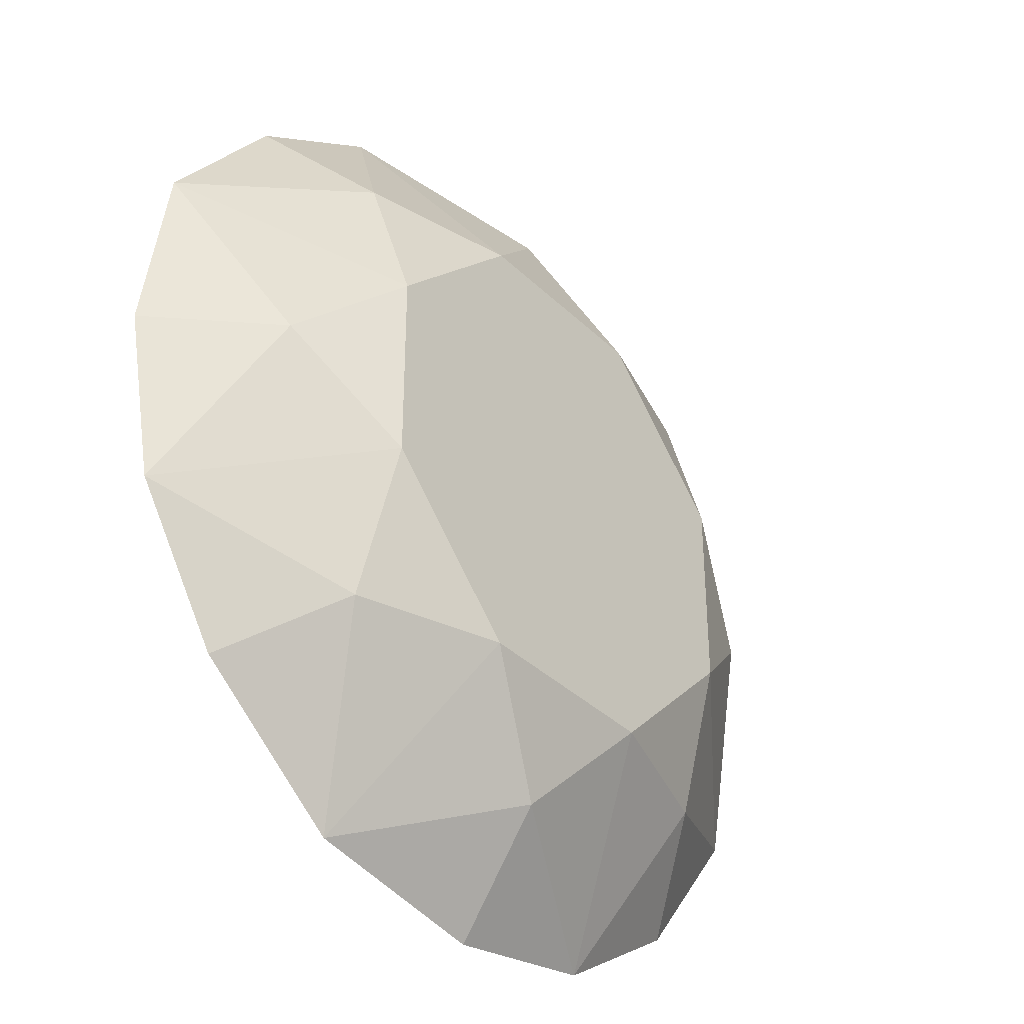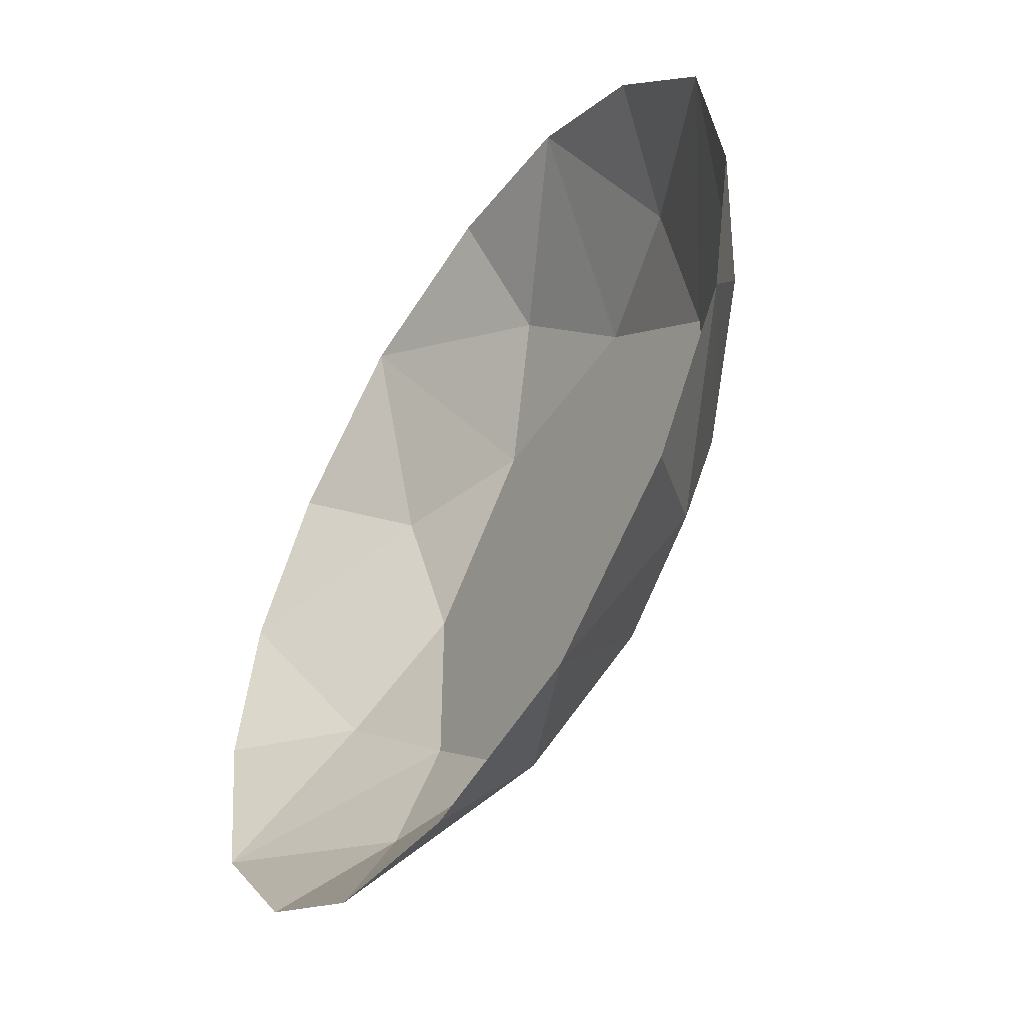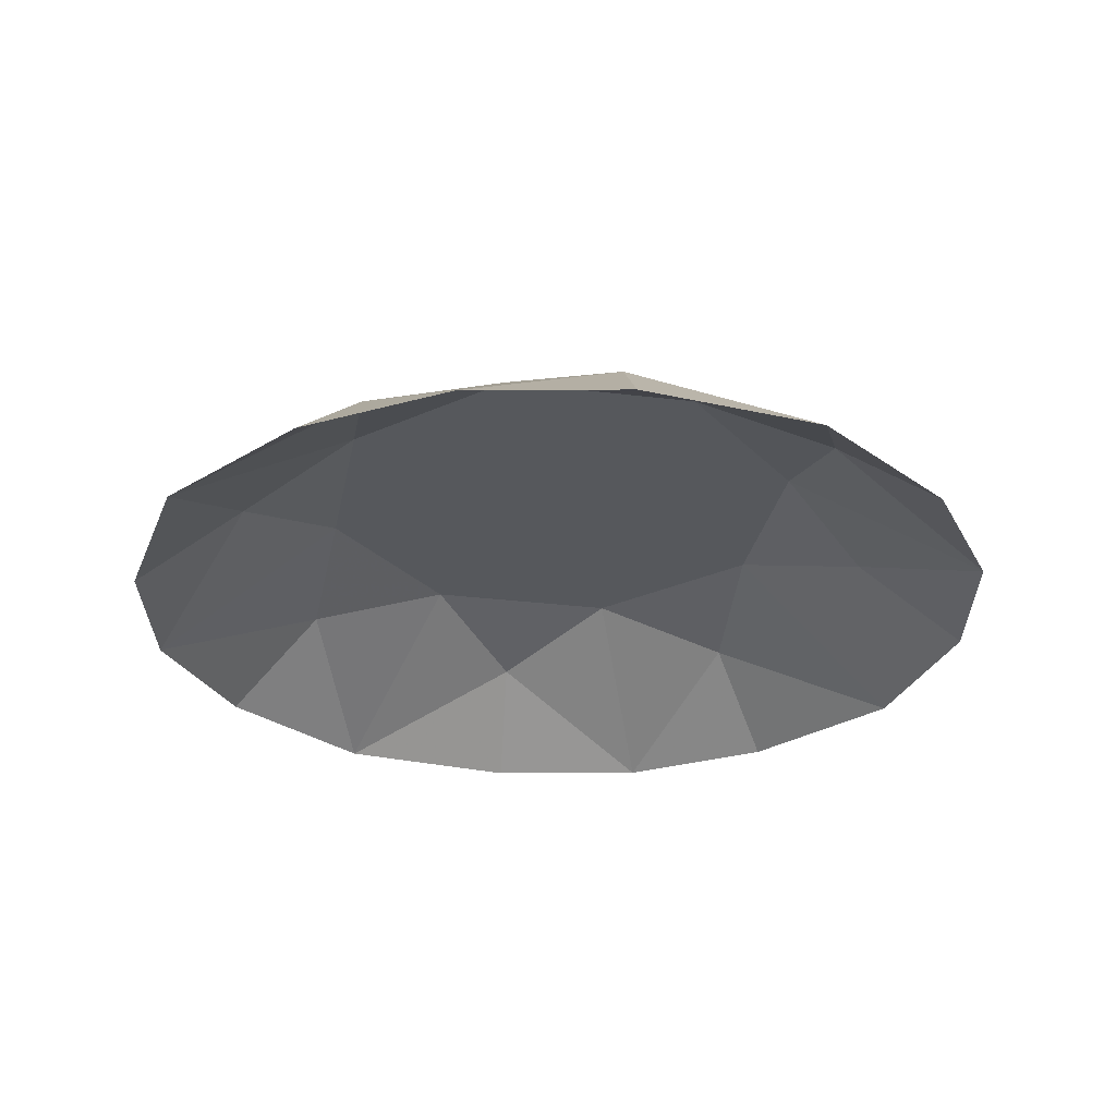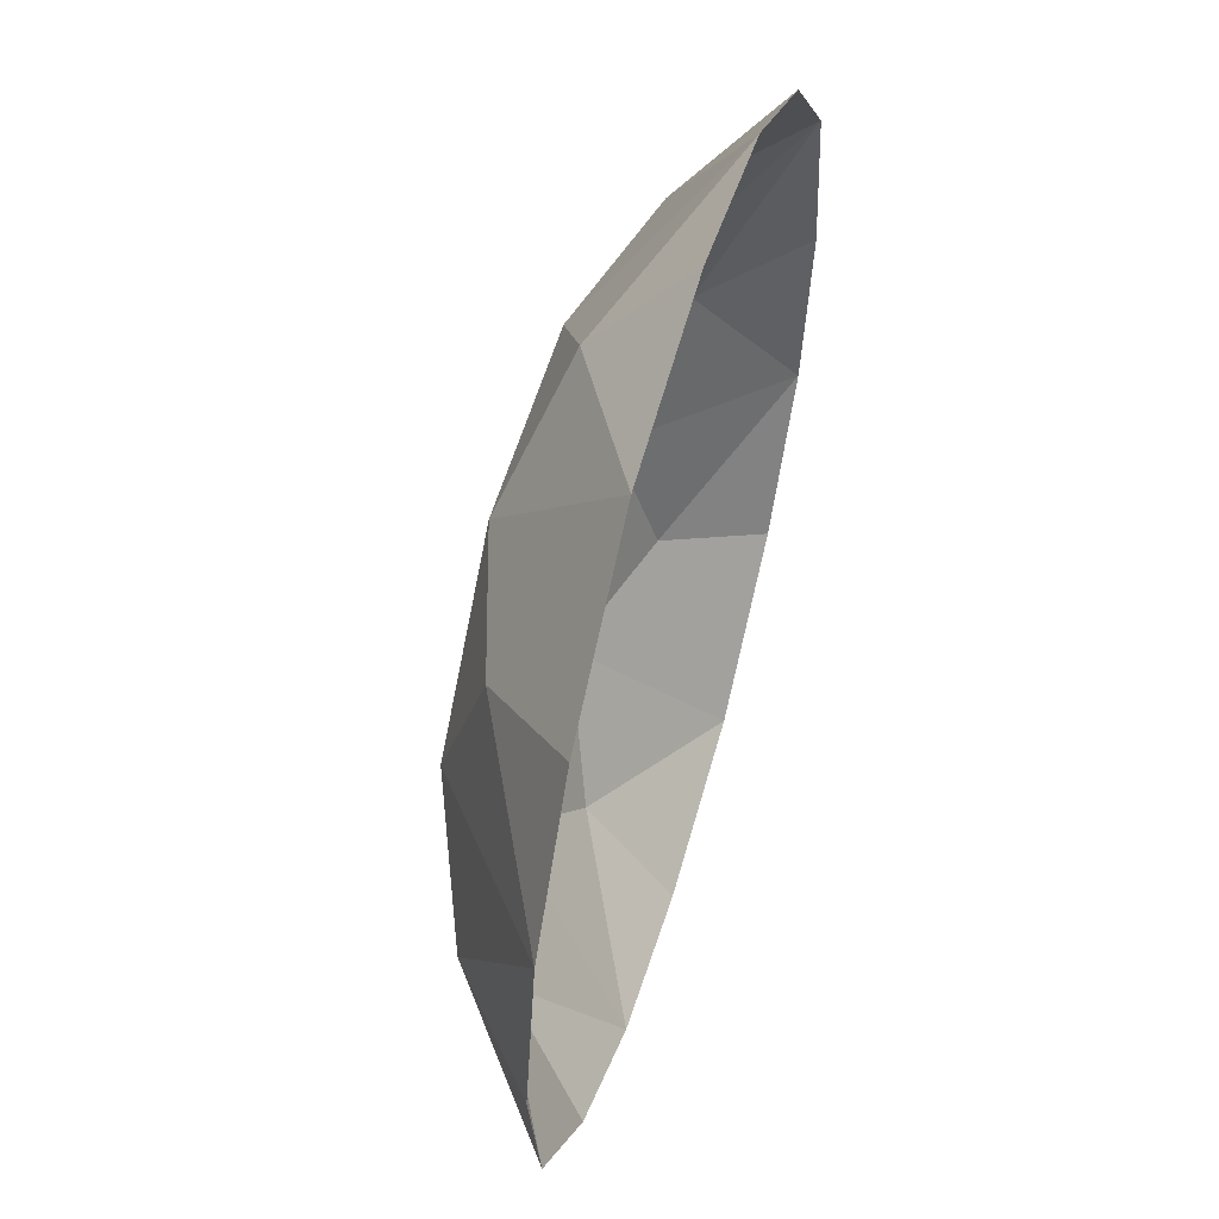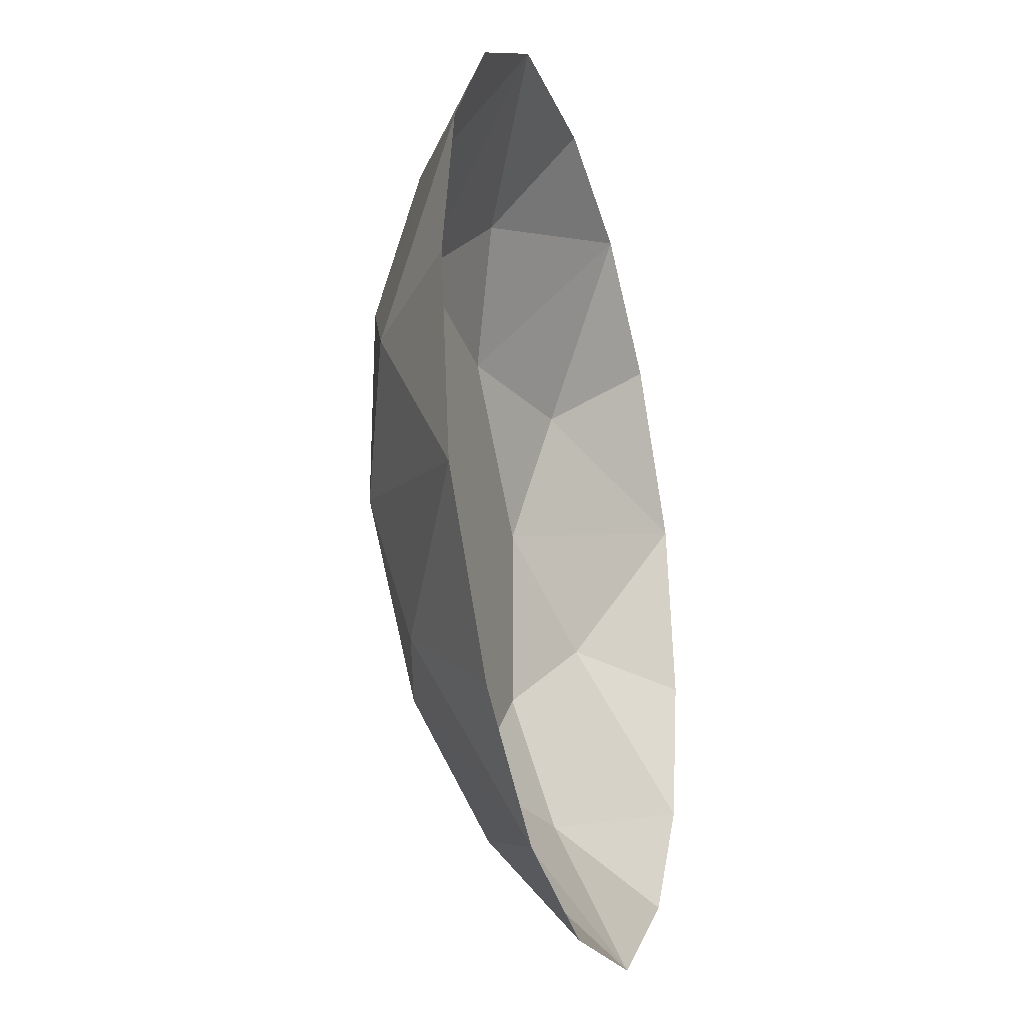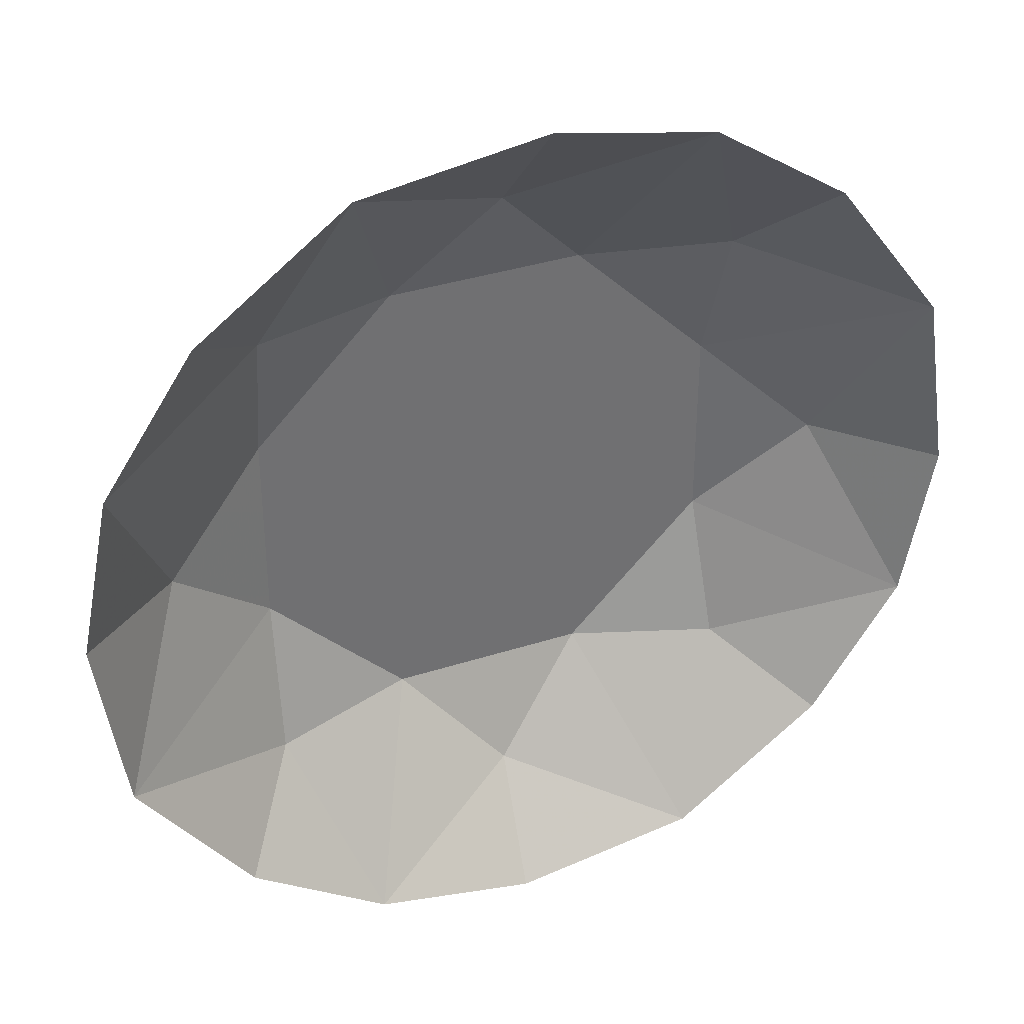
<metadata>
{"format":"obj","ext":"obj","renderer":"f3d","projection":"perspective","resolution":1024,"background":"white","views":[{"elev":-37.1,"azim":129.4,"up":"+Z"},{"elev":-51.0,"azim":57.0,"up":"+Z"},{"elev":-28.3,"azim":34.4,"up":"+Y"},{"elev":56.4,"azim":-73.8,"up":"+Z"},{"elev":-27.6,"azim":-74.2,"up":"+Z"},{"elev":36.4,"azim":-22.8,"up":"+Z"}]}
</metadata>
<code>
o BrilliantDiamond
v 0.3829 0.08983 -0.9244
v 0.7144 0.08983 -0.6788
v 0.9151 0.08983 -0.379
v 0.5309 0.2847 -0.5309
v 0.2143 0.3798 -0.5174
v 0.5174 0.3798 -0.2143
v 0.9851 0.08983 -0.02515
v 0.9244 0.08983 0.3829
v 0.7508 0.2847 0
v 0.5174 0.3798 0.2143
v 0.6788 0.08983 0.7144
v 0.379 0.08983 0.9151
v 0.5309 0.2847 0.5309
v 0.2143 0.3798 0.5174
v 0.02515 0.08983 0.9851
v -0.3829 0.08983 0.9244
v 0 0.2847 0.7508
v -0.2143 0.3798 0.5174
v -0.7144 0.08983 0.6788
v -0.9151 0.08983 0.379
v -0.5309 0.2847 0.5309
v -0.5174 0.3798 0.2143
v -0.9851 0.08983 0.02515
v -0.9244 0.08983 -0.3829
v -0.7508 0.2847 0
v -0.5174 0.3798 -0.2143
v -0.6788 0.08983 -0.7144
v -0.379 0.08983 -0.9151
v -0.5309 0.2847 -0.5309
v -0.2143 0.3798 -0.5174
v -0.02515 0.08983 -0.9851
v 0 0.2847 -0.7508
v 0 0.3798 0
f 3 2 4
f 4 1 5
f 4 5 6
f 8 7 9
f 9 3 6
f 9 6 10
f 12 11 13
f 13 8 10
f 13 10 14
f 16 15 17
f 17 12 14
f 17 14 18
f 20 19 21
f 21 16 18
f 21 18 22
f 24 23 25
f 25 20 22
f 25 22 26
f 28 27 29
f 29 24 26
f 29 26 30
f 1 31 32
f 32 28 30
f 32 30 5
f 5 30 33
f 33 6 5
f 33 10 6
f 33 14 10
f 33 18 14
f 33 22 18
f 33 26 22
f 33 30 26
f 2 1 4
f 1 32 5
f 7 3 9
f 3 4 6
f 11 8 13
f 8 9 10
f 15 12 17
f 12 13 14
f 19 16 21
f 16 17 18
f 23 20 25
f 20 21 22
f 27 24 29
f 24 25 26
f 31 28 32
f 28 29 30

</code>
